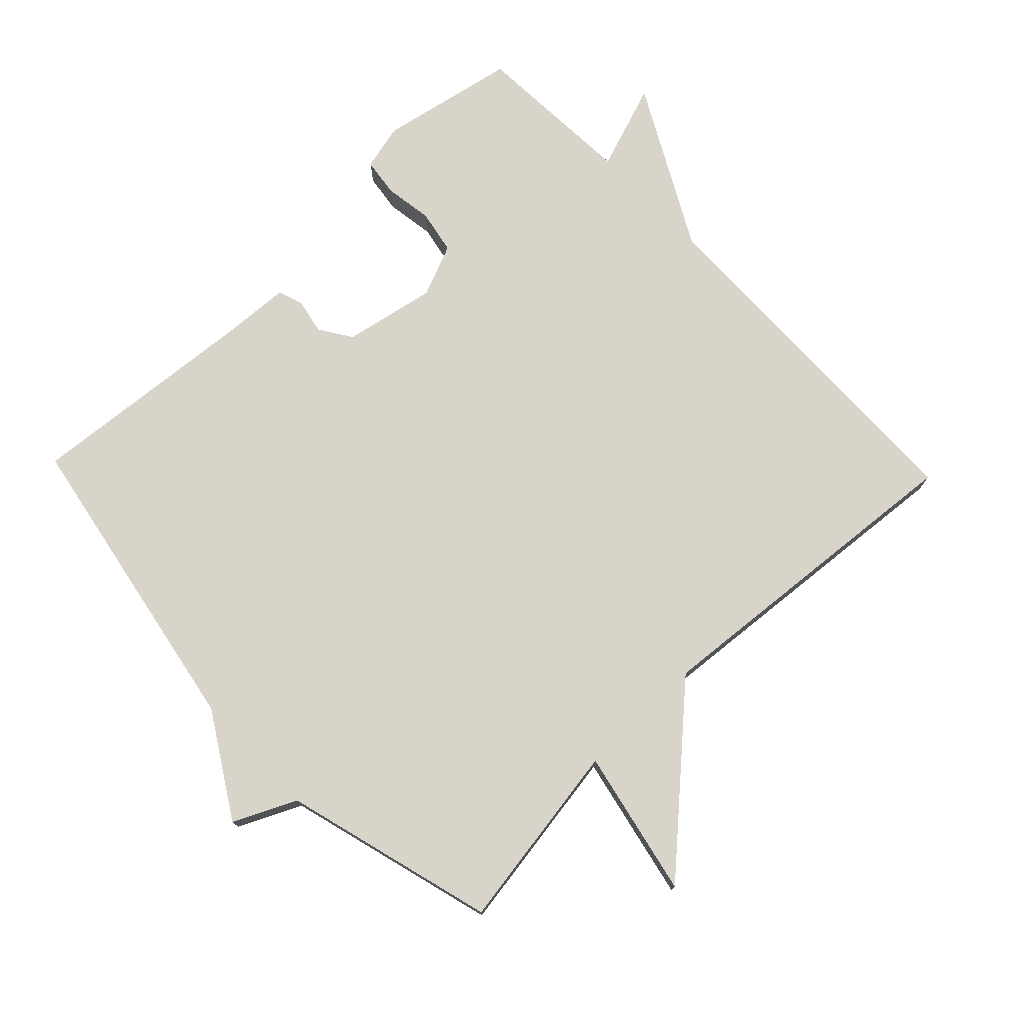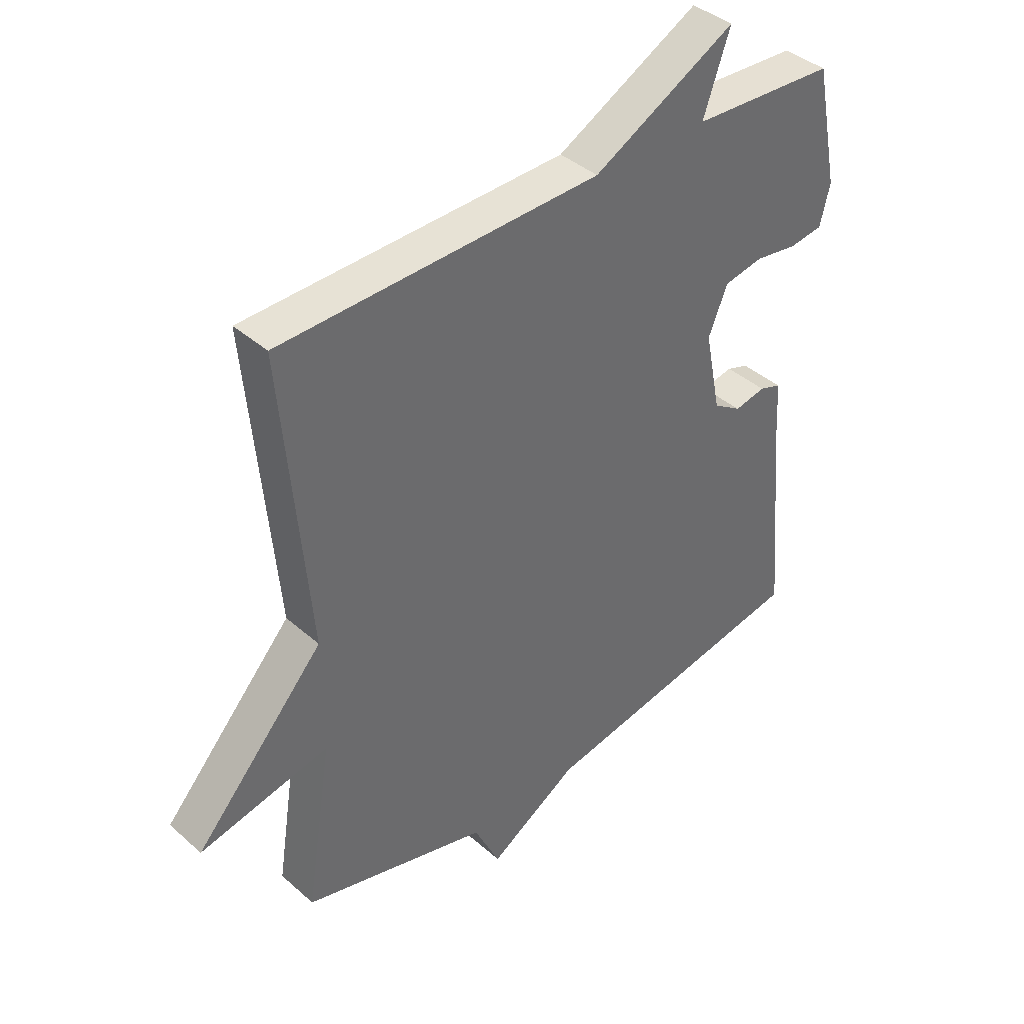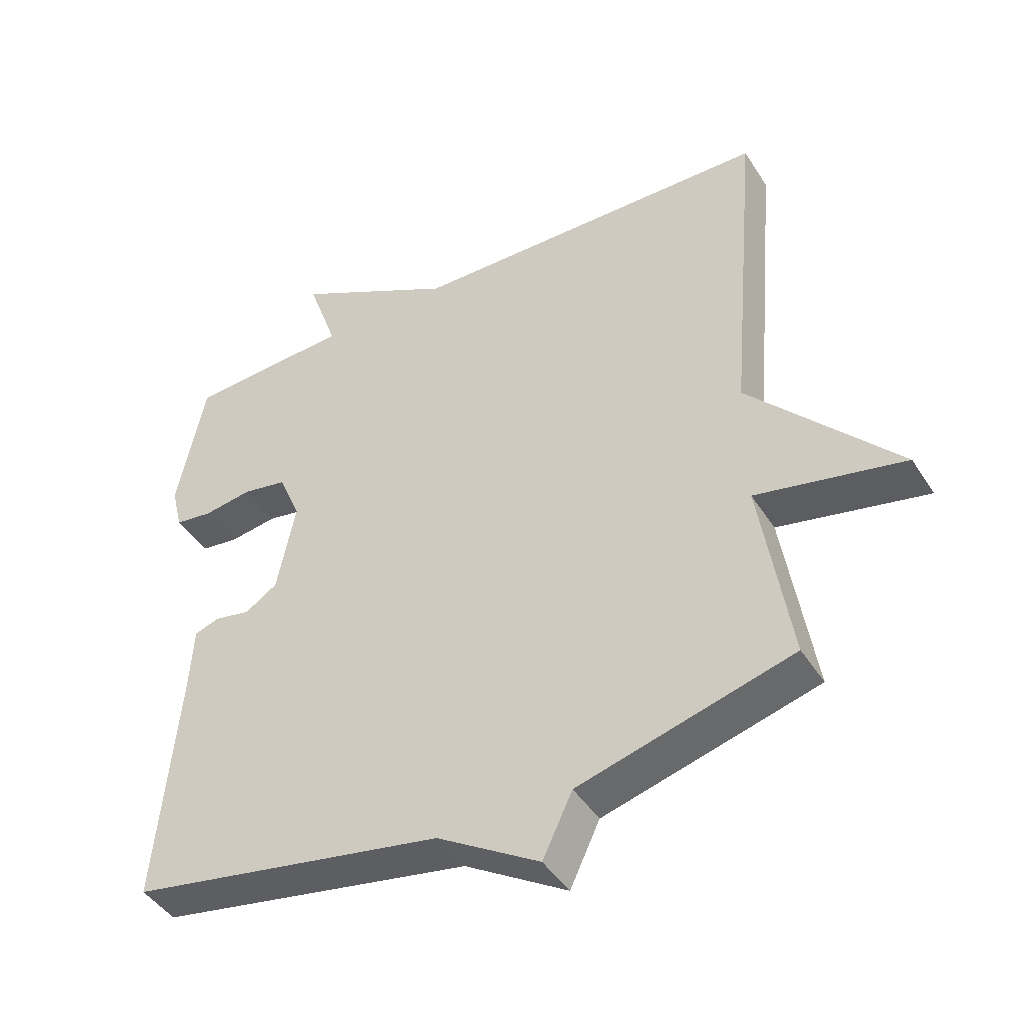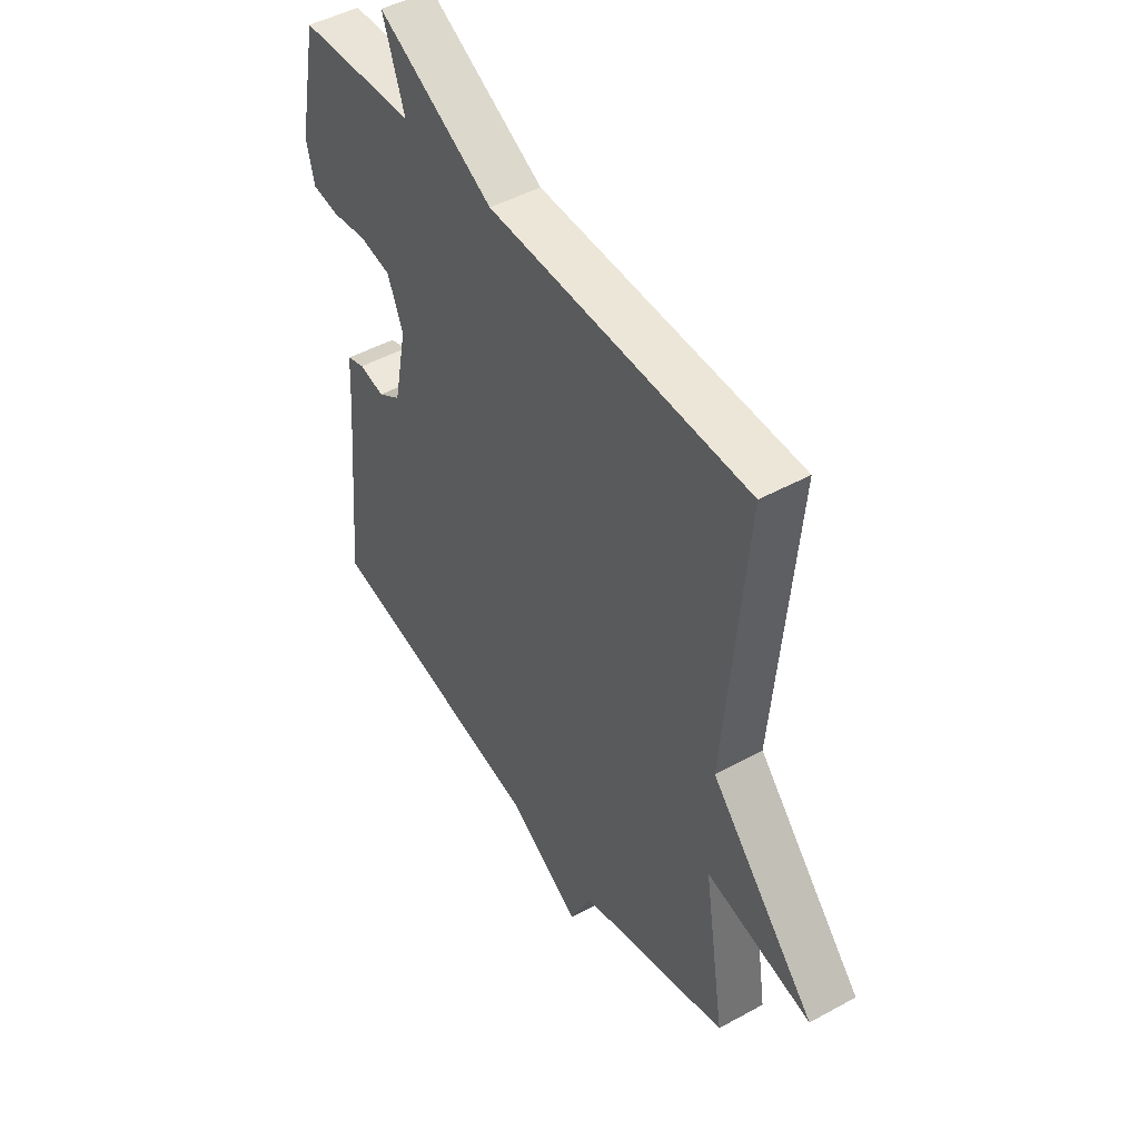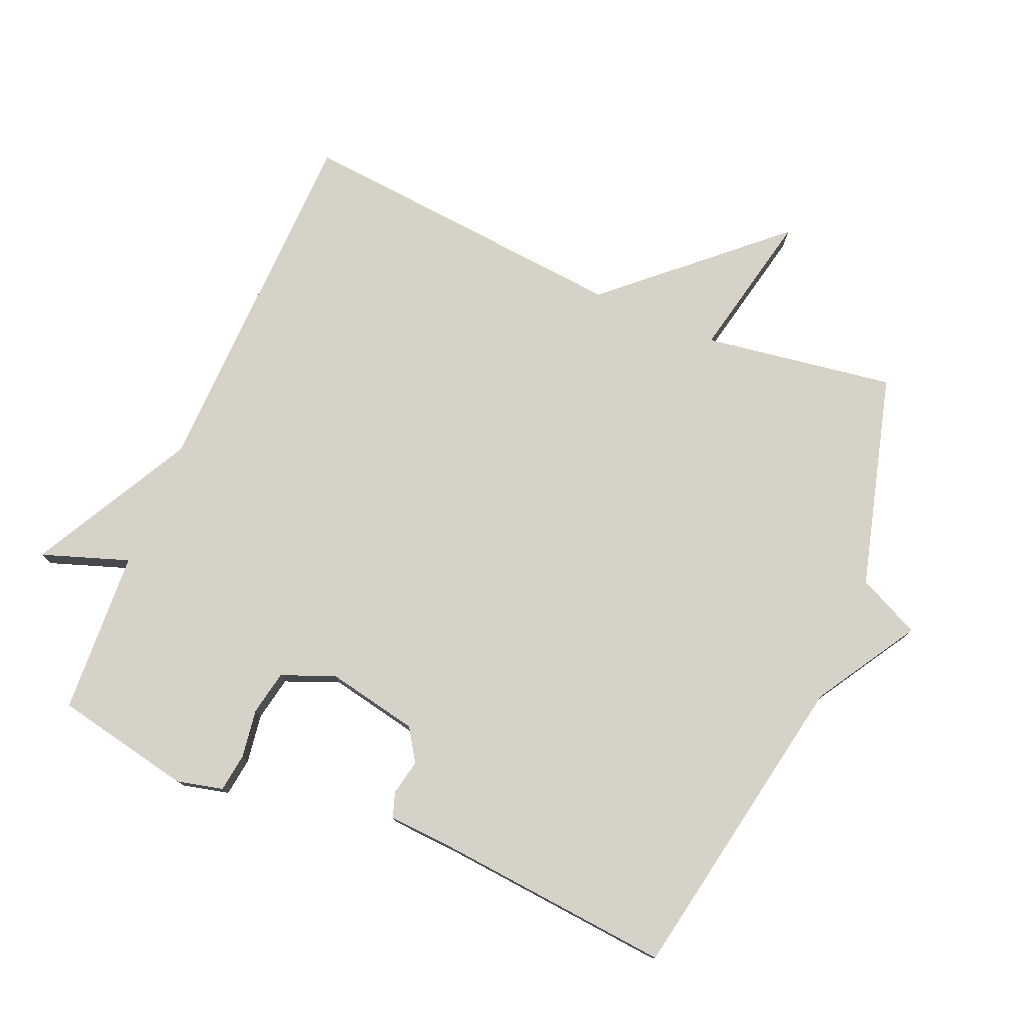
<metadata>
{"format":"obj","ext":"obj","renderer":"f3d","projection":"perspective","resolution":1024,"background":"white","views":[{"elev":75.6,"azim":-133.9,"up":"+Y"},{"elev":39.9,"azim":-42.7,"up":"+Z"},{"elev":-44.4,"azim":-149.6,"up":"+Z"},{"elev":46.9,"azim":-122.0,"up":"+Z"},{"elev":77.5,"azim":113.0,"up":"+Y"}]}
</metadata>
<code>
v 0.5 0.07 0.5
v 0.542 0.07 0.292
v 0.525 0.07 0.222
v 0.467 0.07 0.214
v 0.393 0.07 0.225
v 0.326 0.07 0.212
v 0.293 0.07 0.132
v 0.321 0.07 -0.008
v 0.37 0.07 -0.04
v 0.424 0.07 -0.029
v 0.462 0.07 -0.042
v 0.468 0.07 -0.144
v 0.5 0.07 -0.5
v 0.023 0.07 -0.588
v -0.132 0.07 -0.683
v -0.177 0.07 -0.588
v -0.5 0.07 -0.5
v -0.455 0.07 -0.21
v -0.679 0.07 -0.258
v -0.455 0.07 -0.01
v -0.5 0.07 0.5
v 0.052 0.07 0.513
v 0.298 0.07 0.645
v 0.252 0.07 0.513
v 0.5 0 0.5
v 0.542 0 0.292
v 0.525 0 0.222
v 0.467 0 0.214
v 0.393 0 0.225
v 0.326 0 0.212
v 0.293 0 0.132
v 0.321 0 -0.008
v 0.37 0 -0.04
v 0.424 0 -0.029
v 0.462 0 -0.042
v 0.468 0 -0.144
v 0.5 0 -0.5
v 0.023 0 -0.588
v -0.132 0 -0.683
v -0.177 0 -0.588
v -0.5 0 -0.5
v -0.455 0 -0.21
v -0.679 0 -0.258
v -0.455 0 -0.01
v -0.5 0 0.5
v 0.052 0 0.513
v 0.298 0 0.645
v 0.252 0 0.513
f 22 23 24
f 24 1 2
f 22 24 2
f 21 22 2
f 20 21 2
f 18 19 20
f 16 17 18
f 16 18 20
f 14 15 16
f 14 16 20
f 13 14 20
f 12 13 20
f 9 10 11 12
f 8 9 12 20
f 7 8 20
f 6 7 20
f 2 3 4 5
f 2 5 6
f 2 6 20
f 48 47 46
f 26 25 48
f 26 48 46
f 26 46 45
f 26 45 44
f 44 43 42
f 42 41 40
f 44 42 40
f 40 39 38
f 44 40 38
f 44 38 37
f 44 37 36
f 36 35 34 33
f 44 36 33 32
f 44 32 31
f 44 31 30
f 29 28 27 26
f 30 29 26
f 44 30 26
f 1 25 26 2
f 2 26 27 3
f 3 27 28 4
f 4 28 29 5
f 5 29 30 6
f 6 30 31 7
f 7 31 32 8
f 8 32 33 9
f 9 33 34 10
f 10 34 35 11
f 11 35 36 12
f 12 36 37 13
f 13 37 38 14
f 14 38 39 15
f 15 39 40 16
f 16 40 41 17
f 17 41 42 18
f 18 42 43 19
f 19 43 44 20
f 20 44 45 21
f 21 45 46 22
f 22 46 47 23
f 23 47 48 24
f 24 48 25 1

</code>
